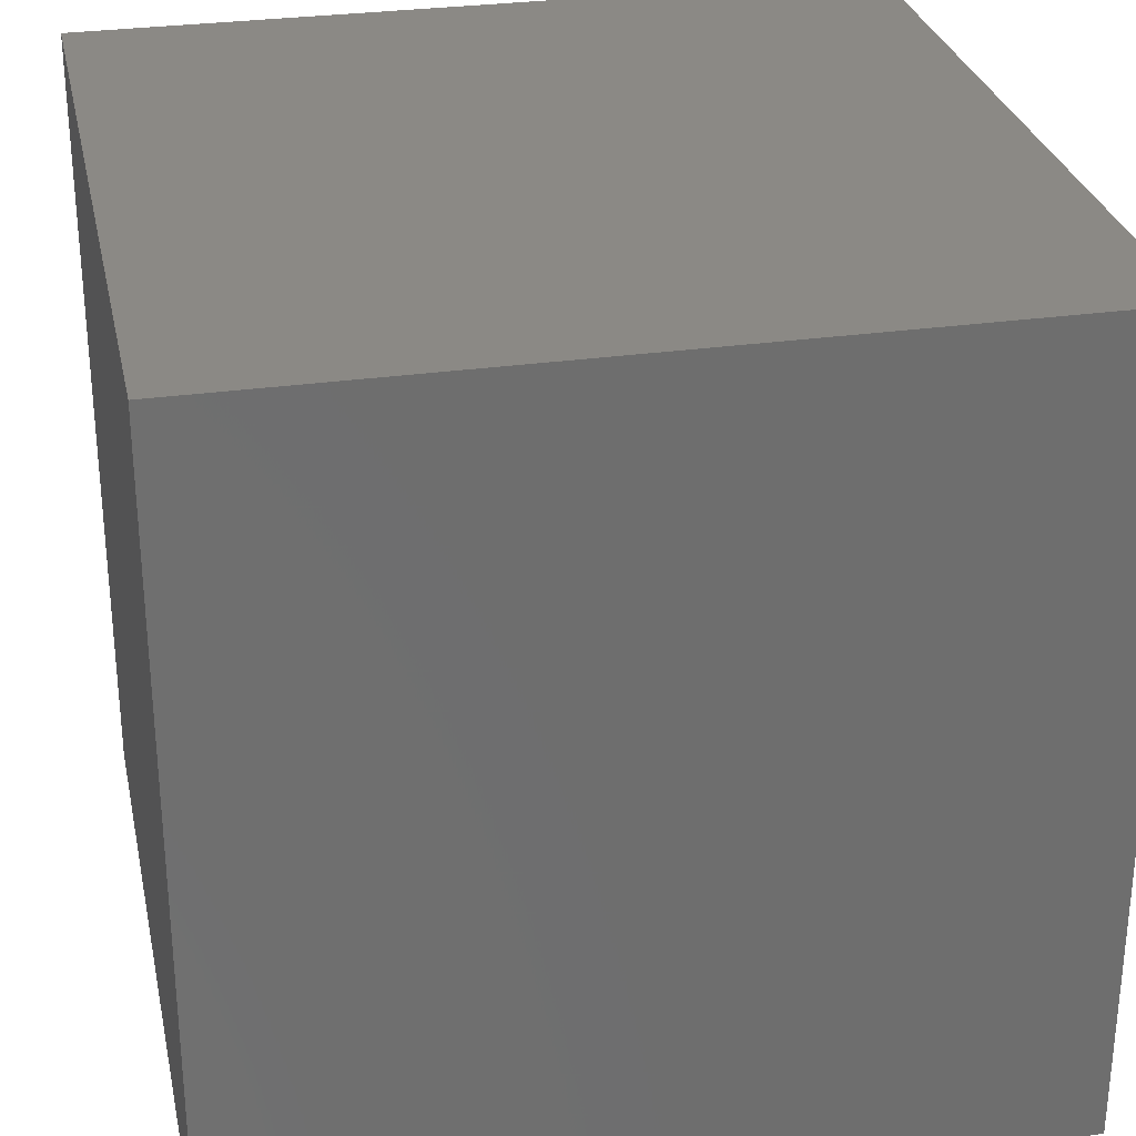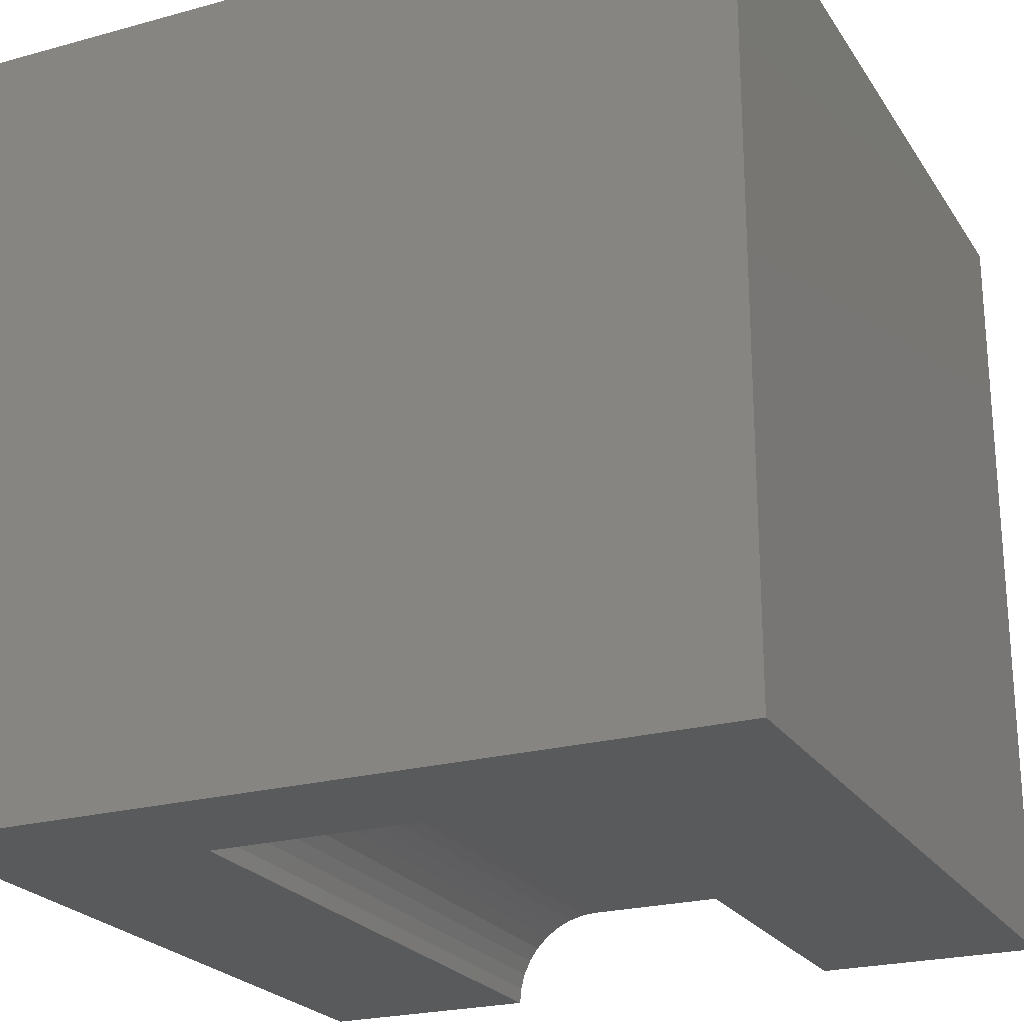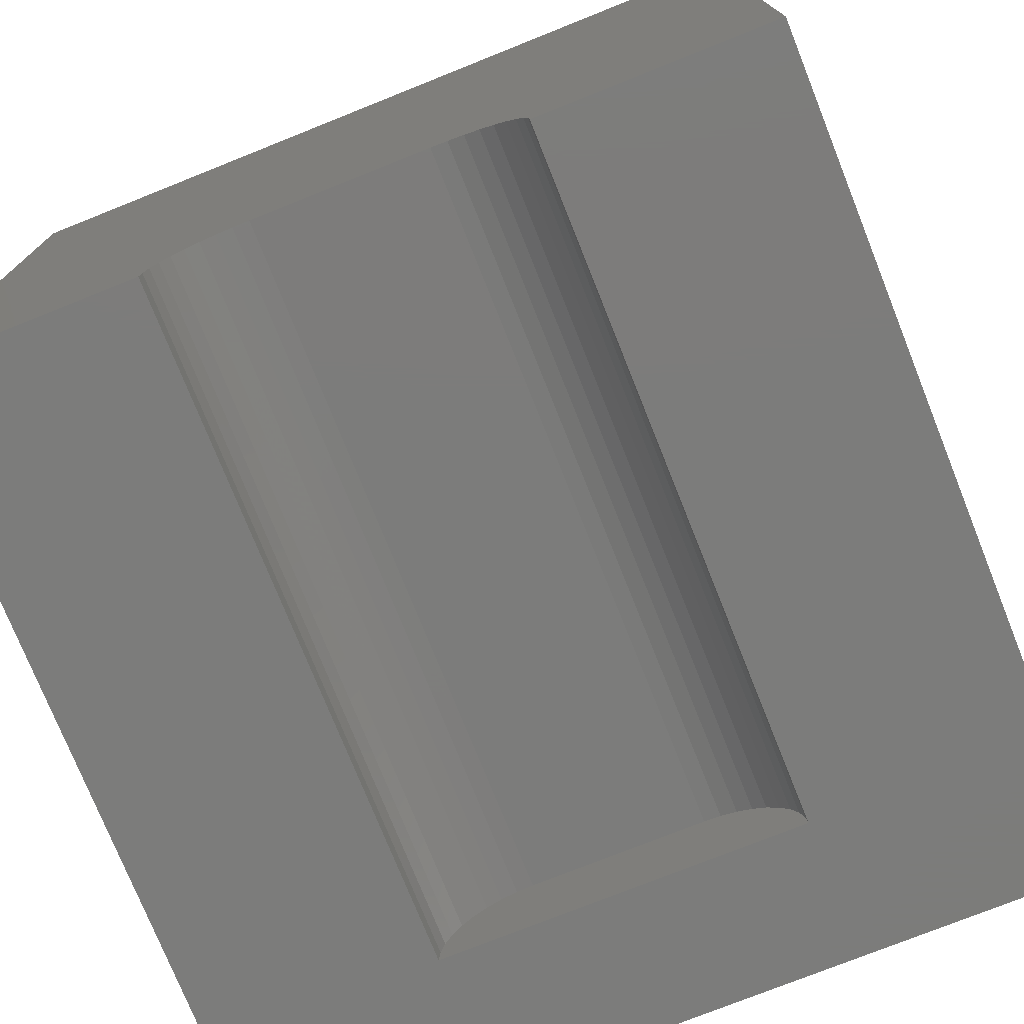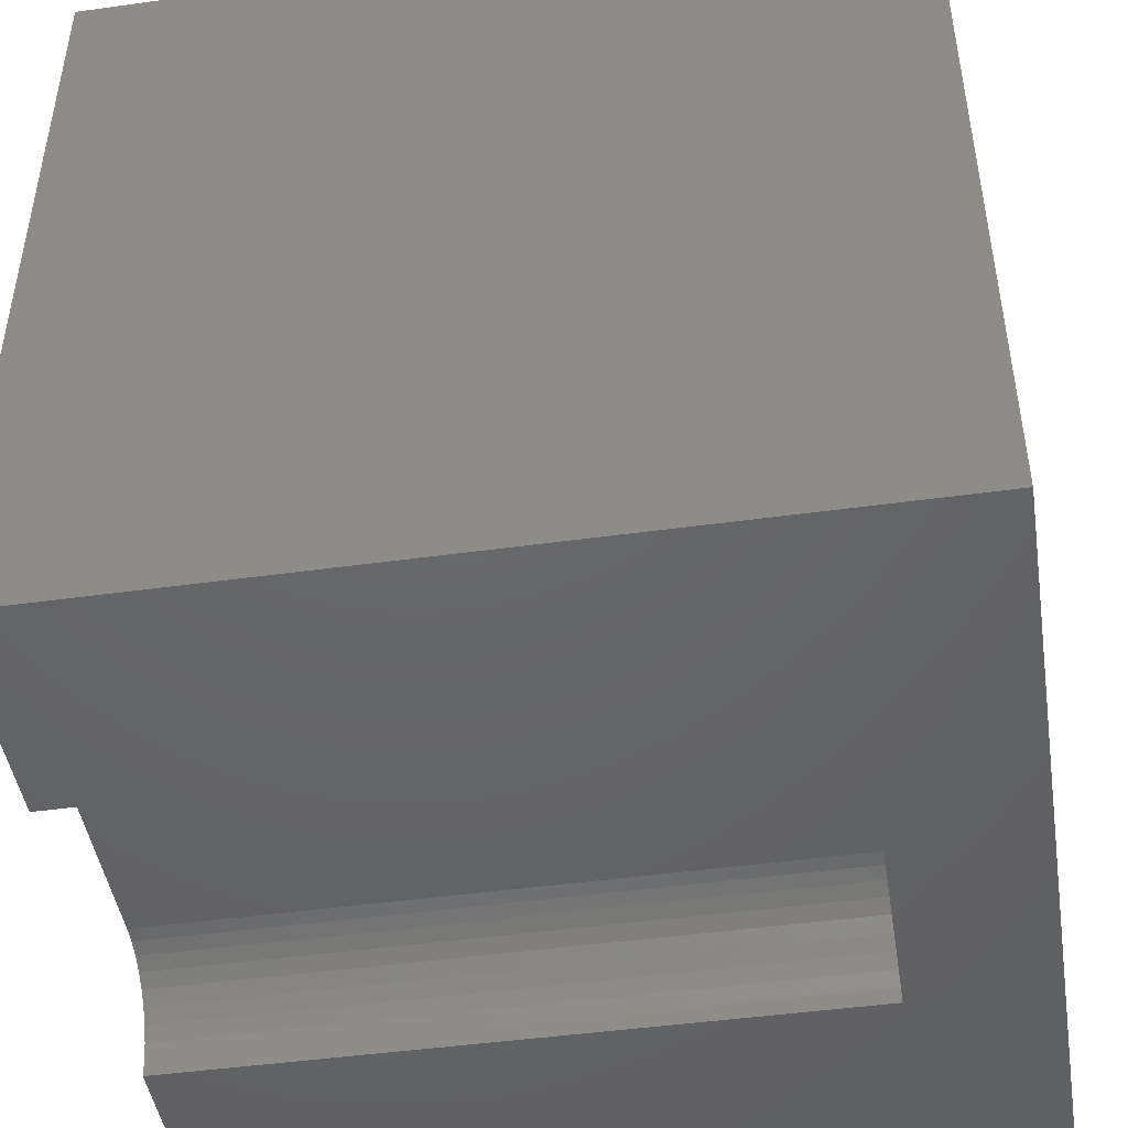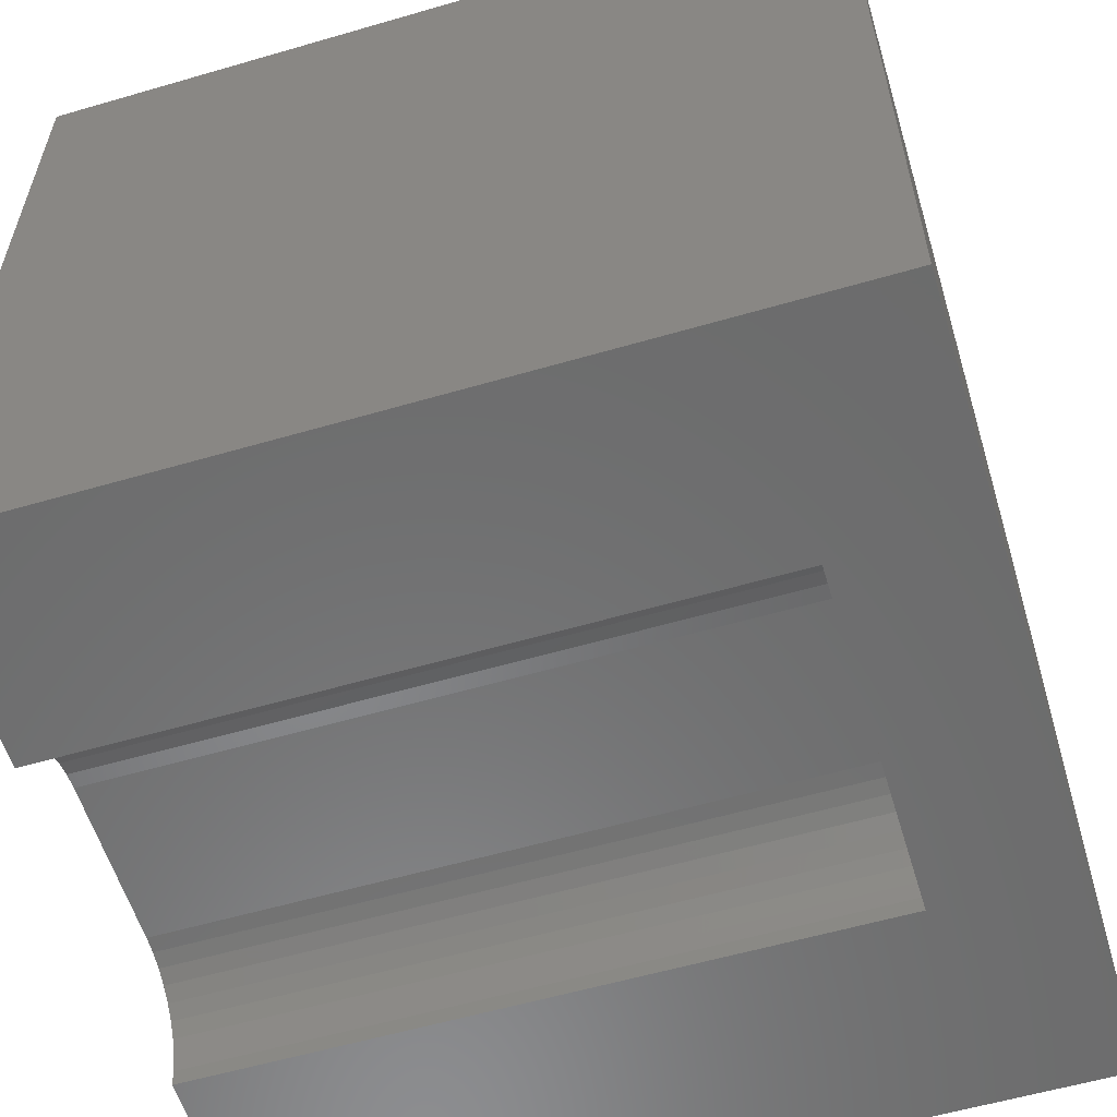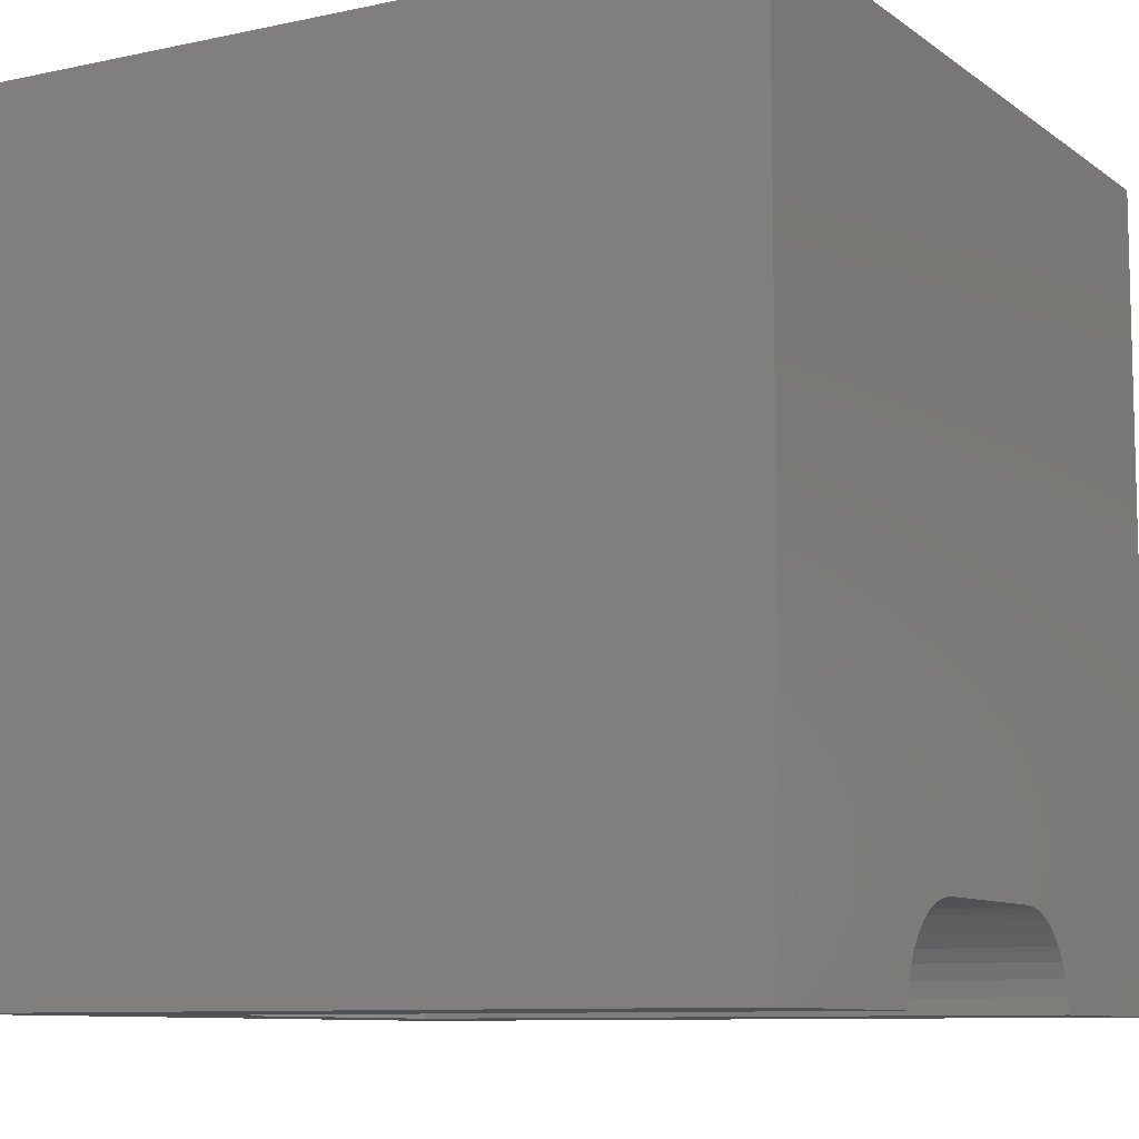
<metadata>
{"format":"stl","ext":"stl","renderer":"f3d","projection":"perspective","resolution":1024,"background":"white","views":[{"elev":29.2,"azim":168.1,"up":"+Y"},{"elev":-23.3,"azim":-155.1,"up":"+Y"},{"elev":-75.5,"azim":21.8,"up":"+Y"},{"elev":-46.3,"azim":99.0,"up":"+Y"},{"elev":-58.0,"azim":106.8,"up":"+Y"},{"elev":-9.2,"azim":-60.3,"up":"+Y"}]}
</metadata>
<code>
# stl→obj: 50 verts, 92 faces
v 0 10 10
v 0 10 0
v 0 0 10
v 0 0 0
v 2.804 0 10
v 2.821 0.198 10
v 3.211 0.8734 10
v 3.374 0.9874 10
v 3.554 1.071 10
v 6.626 0.9874 10
v 10 10 10
v 6.446 1.071 10
v 6.254 1.123 10
v 2.873 0.39 10
v 2.957 0.5701 10
v 3.071 0.7329 10
v 3.746 1.123 10
v 3.944 1.14 10
v 6.056 1.14 10
v 7.043 0.5701 10
v 10 0 10
v 6.929 0.7329 10
v 6.789 0.8734 10
v 7.127 0.39 10
v 7.179 0.198 10
v 7.196 0 10
v 10 10 0
v 10 0 0
v 2.804 0 1.71
v 7.196 0 1.71
v 3.944 1.14 1.71
v 3.746 1.123 1.71
v 3.554 1.071 1.71
v 3.374 0.9874 1.71
v 3.211 0.8734 1.71
v 3.071 0.7329 1.71
v 2.957 0.5701 1.71
v 2.873 0.39 1.71
v 2.821 0.198 1.71
v 2.804 1.396e-16 10
v 2.804 1.396e-16 1.71
v 6.056 1.14 1.71
v 7.179 0.198 1.71
v 7.127 0.39 1.71
v 7.043 0.5701 1.71
v 6.929 0.7329 1.71
v 6.789 0.8734 1.71
v 6.626 0.9874 1.71
v 6.446 1.071 1.71
v 6.254 1.123 1.71
f 1 2 3
f 3 2 4
f 3 5 6
f 7 8 1
f 1 8 9
f 10 11 12
f 12 11 13
f 6 14 3
f 3 14 15
f 3 15 1
f 1 15 16
f 1 16 7
f 9 17 1
f 1 17 18
f 1 18 11
f 11 18 19
f 11 19 13
f 20 21 22
f 22 21 11
f 22 11 23
f 23 11 10
f 20 24 21
f 21 24 25
f 21 25 26
f 27 11 28
f 28 11 21
f 2 27 4
f 4 27 28
f 11 27 1
f 1 27 2
f 5 3 29
f 29 3 4
f 29 4 30
f 30 4 28
f 30 28 26
f 26 28 21
f 31 18 17
f 31 17 32
f 32 17 9
f 32 9 33
f 33 9 8
f 33 8 34
f 34 8 7
f 34 7 35
f 35 7 16
f 35 16 36
f 36 16 15
f 36 15 37
f 37 15 14
f 37 14 38
f 38 14 6
f 38 6 39
f 39 6 40
f 39 40 41
f 31 42 18
f 18 42 19
f 30 26 25
f 30 25 43
f 43 25 24
f 43 24 44
f 44 24 20
f 44 20 45
f 45 20 22
f 45 22 46
f 46 22 23
f 46 23 47
f 47 23 10
f 47 10 48
f 48 10 12
f 48 12 49
f 49 12 13
f 49 13 50
f 50 13 19
f 50 19 42
f 42 43 44
f 44 45 42
f 42 45 46
f 42 46 47
f 38 39 31
f 31 39 29
f 31 29 42
f 42 29 30
f 42 30 43
f 47 48 42
f 42 48 49
f 42 49 50
f 32 33 36
f 36 33 34
f 36 34 35
f 32 36 31
f 31 36 37
f 31 37 38

</code>
